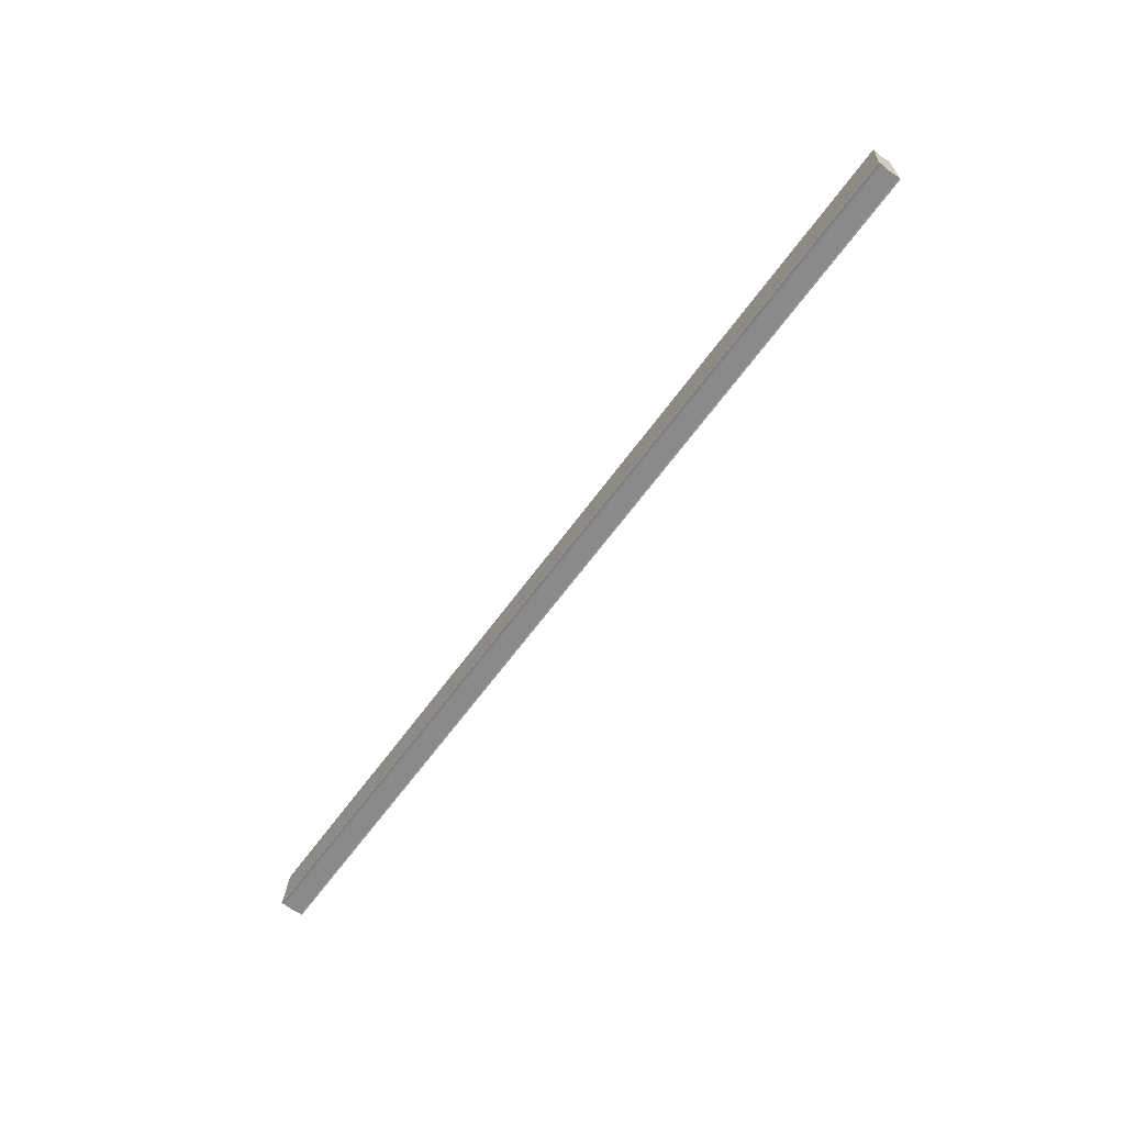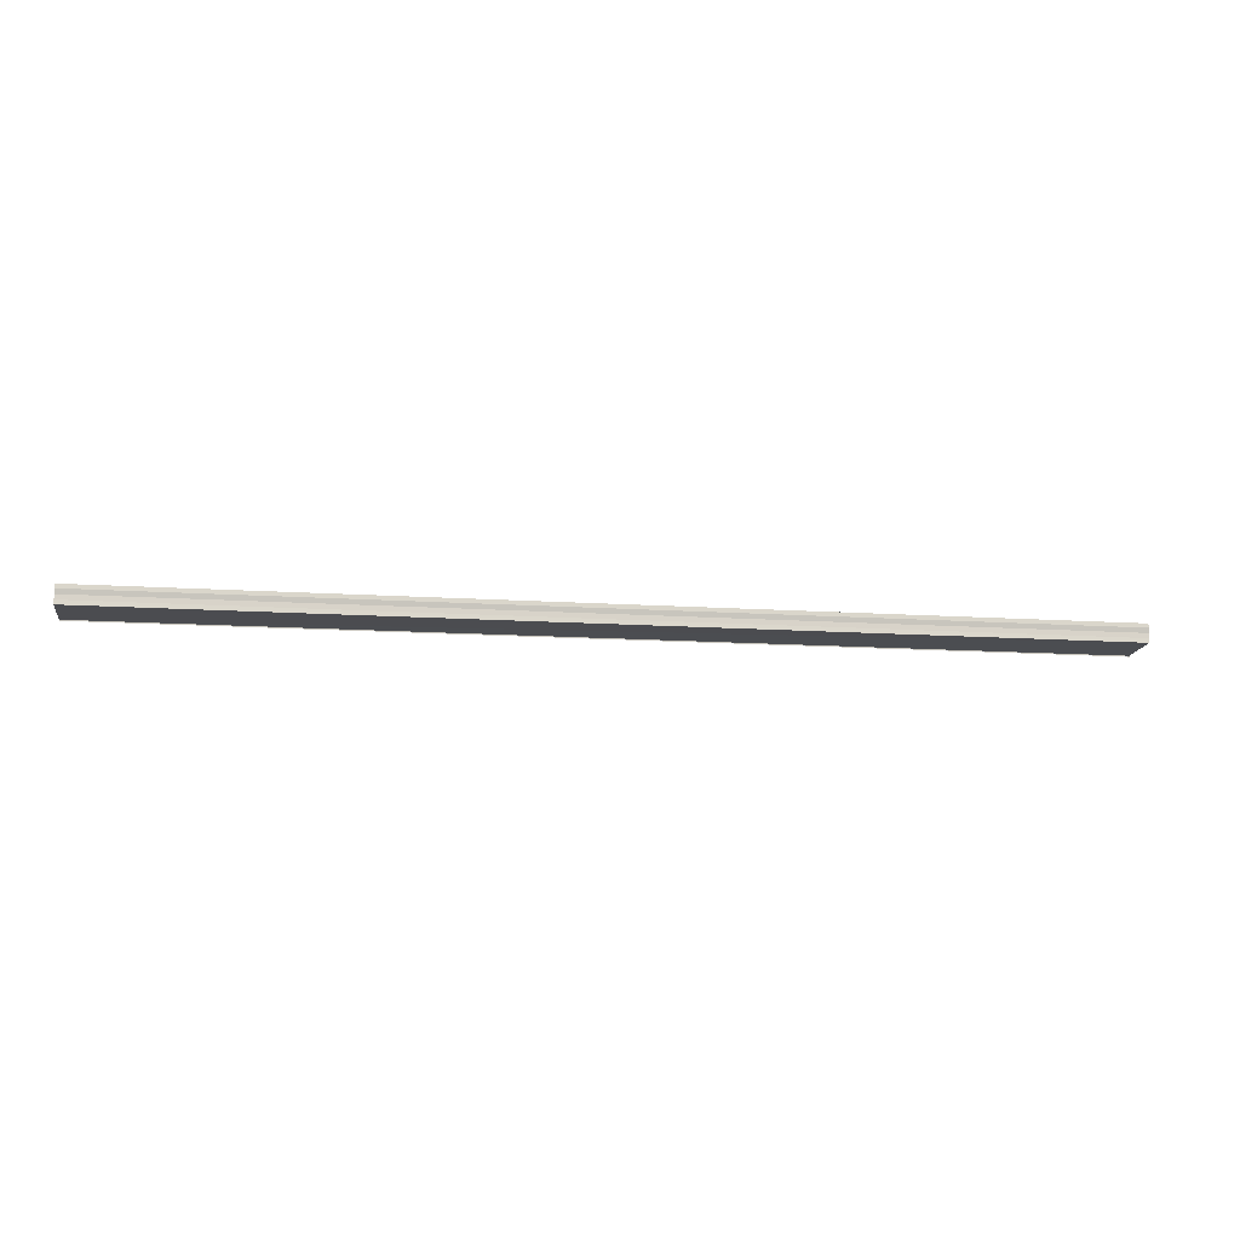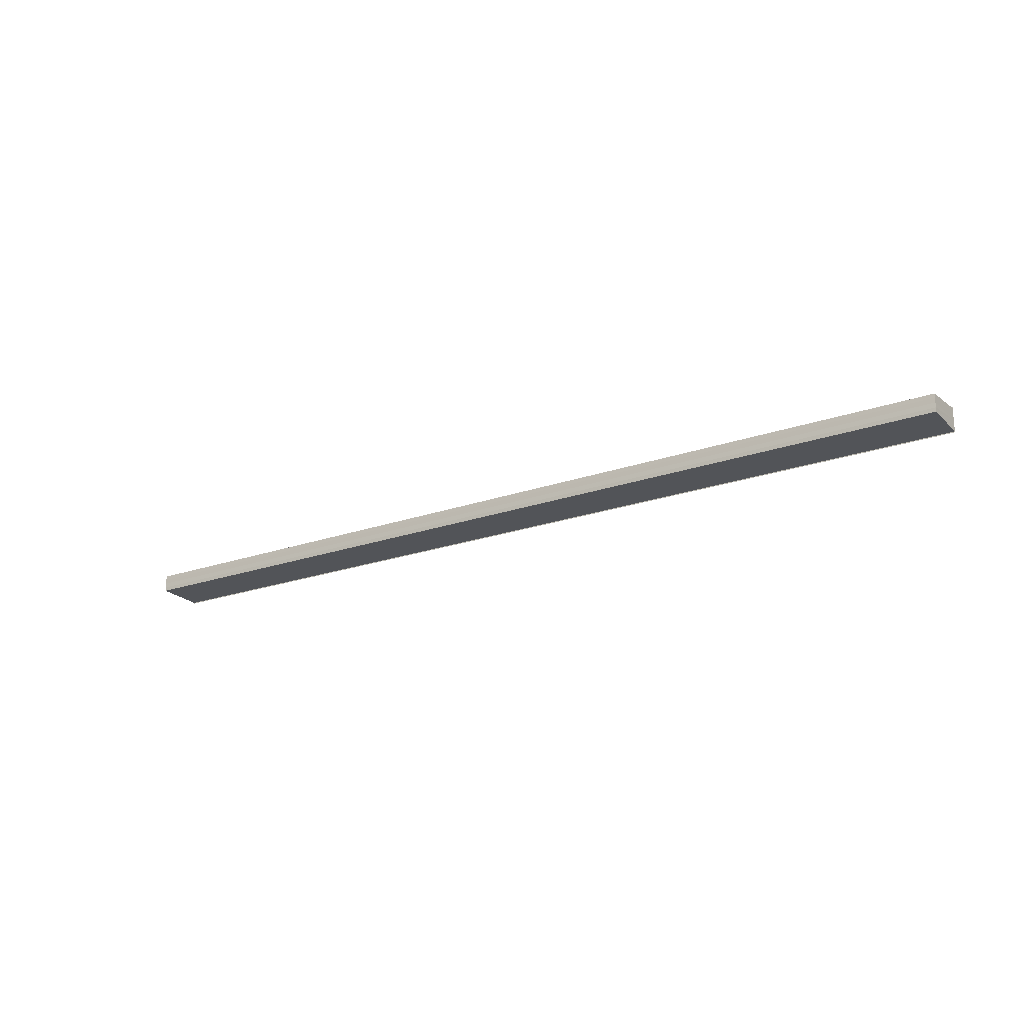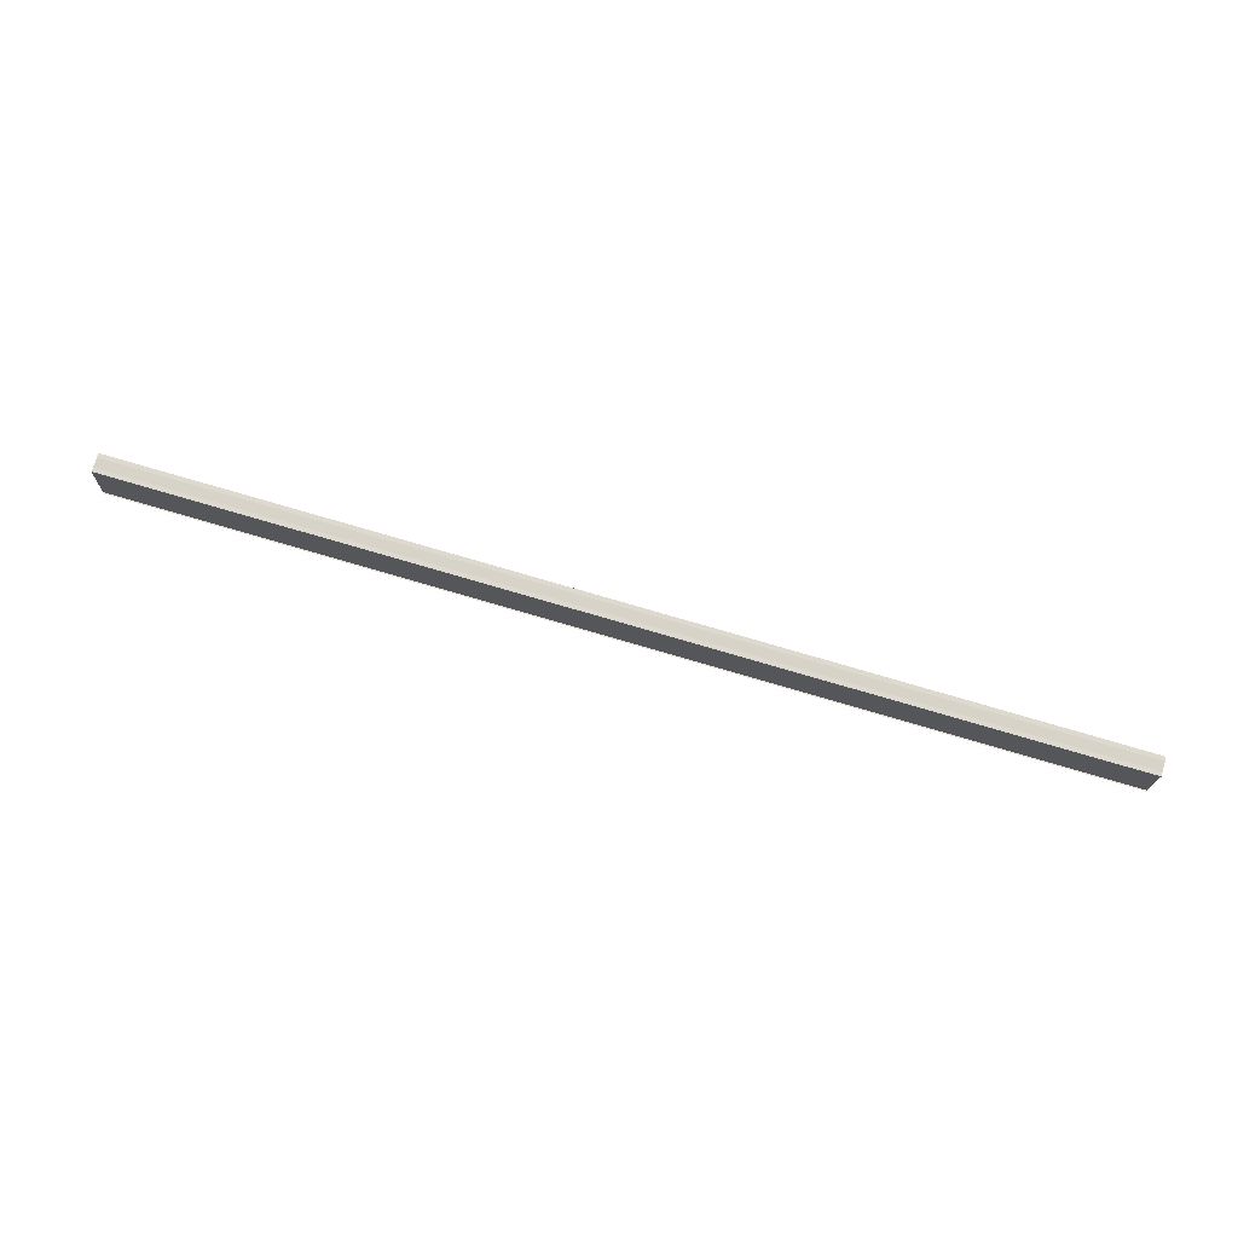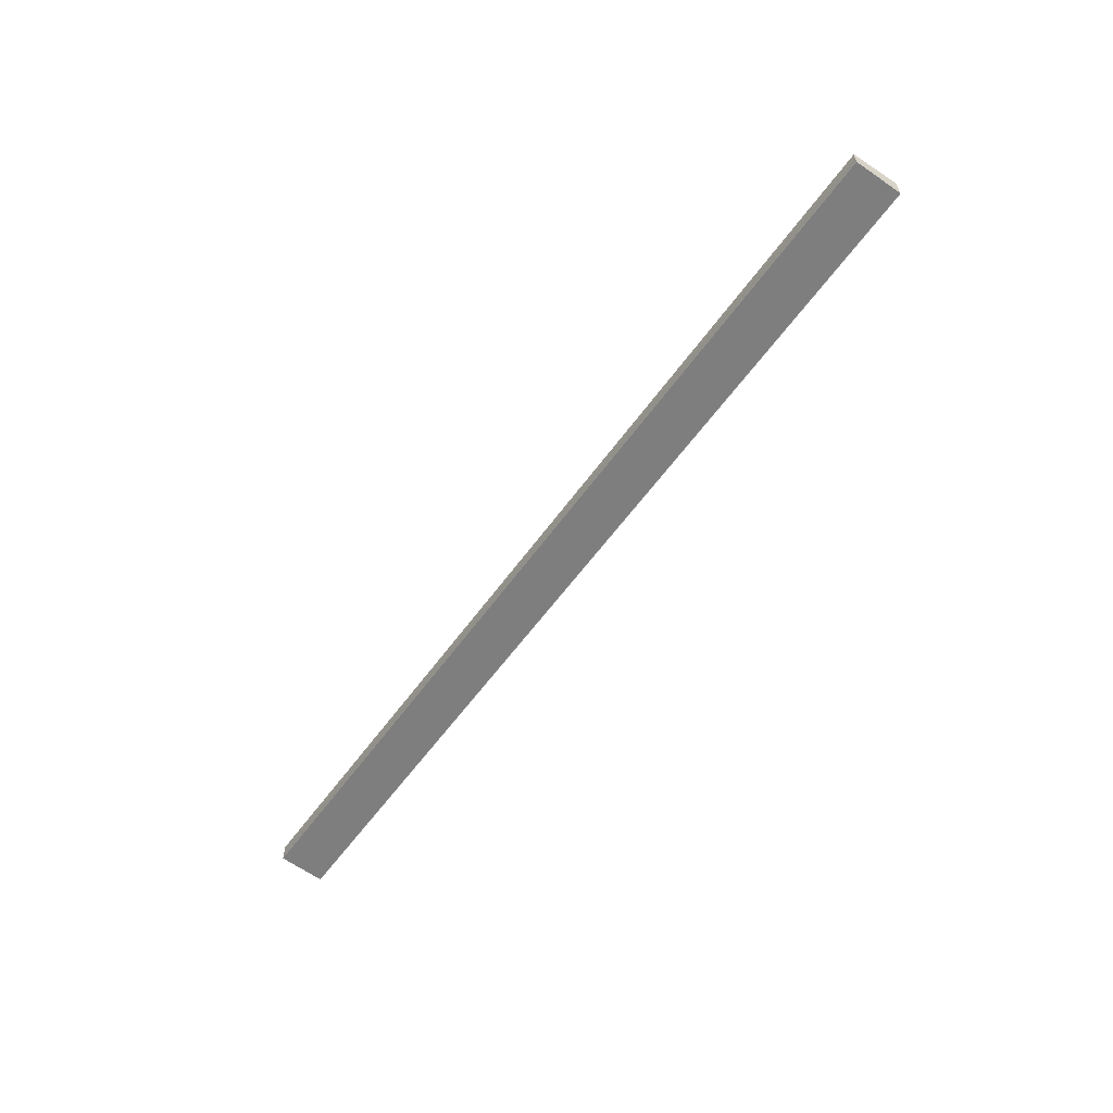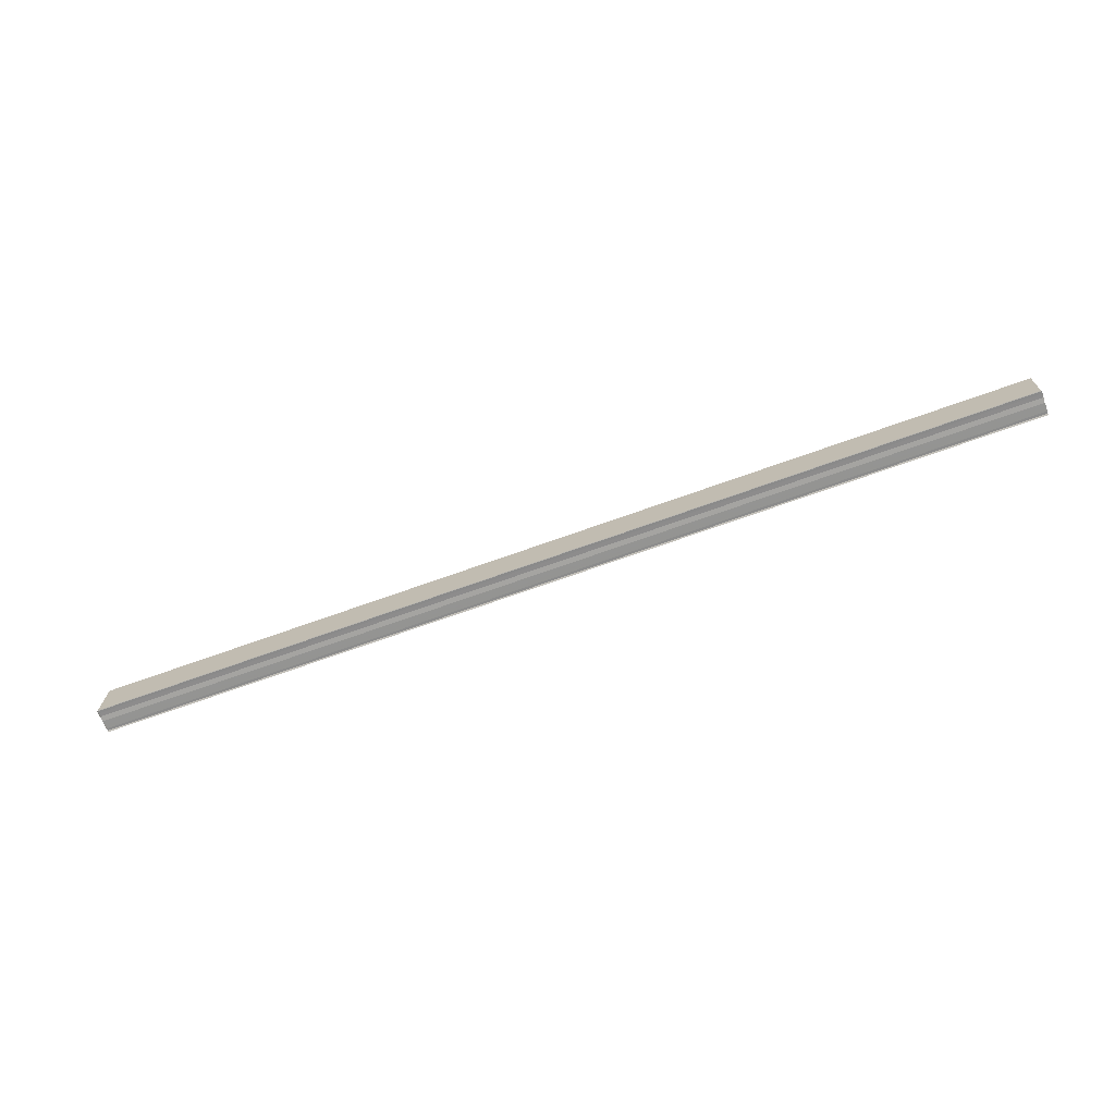
<metadata>
{"format":"obj","ext":"obj","renderer":"f3d","projection":"perspective","resolution":1024,"background":"white","views":[{"elev":-63.6,"azim":54.1,"up":"+Y"},{"elev":-12.2,"azim":170.5,"up":"+Z"},{"elev":-20.2,"azim":-146.1,"up":"+Z"},{"elev":74.2,"azim":-163.5,"up":"+Y"},{"elev":-57.9,"azim":-125.2,"up":"+Z"},{"elev":-67.6,"azim":20.1,"up":"+Y"}]}
</metadata>
<code>
o 3810
v 2244 1879 8.559
v 2244 1879 8.558
v 2244 1879 8.559
v 2244 1879 8.557
v 2244 1879 8.558
v 2244 1879 8.56
v 2244 1879 8.56
v 2244 1879 8.561
v 2244 1879 8.561
v 2244 1879 8.56
v 2244 1879 8.56
v 2244 1879 8.559
v 2244 1879 8.559
v 2244 1879 8.558
v 2244 1879 8.558
v 2244 1879 8.557
v 2244 1879 8.557
v 2244 1879 8.559
v 2244 1879 8.558
v 2244 1879 8.559
v 2244 1879 8.56
v 2244 1879 8.557
v 2244 1879 8.561
v 2244 1879 8.561
v 2244 1879 8.562
v 2244 1879 8.561
v 2244 1879 8.562
v 2244 1879 8.561
v 2244 1879 8.561
v 2244 1879 8.561
v 2244 1879 8.562
v 2244 1879 8.562
v 2244 1879 8.561
v 2244 1879 8.562
v 2244 1879 8.561
v 2244 1879 8.561
v 2244 1879 8.561
v 2244 1879 8.561
v 2244 1879 8.561
v 2244 1879 8.56
v 2244 1879 8.56
v 2244 1879 8.559
v 2244 1879 8.561
v 2244 1879 8.56
v 2244 1879 8.559
v 2244 1879 8.558
v 2244 1879 8.557
v 2244 1879 8.557
v 2244 1879 8.558
v 2244 1879 8.558
v 2244 1879 8.557
v 2244 1879 8.557
v 2244 1879 8.557
v 2244 1879 8.557
v 2244 1879 8.557
v 2244 1879 8.557
v 2244 1879 8.556
v 2244 1879 8.556
v 2244 1879 8.556
v 2244 1879 8.557
v 2244 1879 8.557
v 2244 1879 8.557
v 2244 1879 8.556
v 2244 1879 8.556
v 2244 1879 8.557
f 1 2 3
f 2 4 5
f 6 1 7
f 8 6 9
f 9 10 11
f 11 12 13
f 13 14 15
f 15 16 17
f 18 16 19
f 18 19 20
f 18 20 21
f 18 22 16
f 18 21 23
f 18 23 24
f 25 24 26
f 27 28 25
f 29 23 30
f 29 31 32
f 33 34 29
f 33 35 29
f 36 24 37
f 38 39 36
f 40 38 36
f 41 38 40
f 42 41 40
f 42 37 43
f 42 43 44
f 42 44 45
f 42 45 46
f 42 46 47
f 42 47 48
f 18 41 42
f 49 18 42
f 50 18 49
f 51 50 49
f 52 50 51
f 53 52 51
f 54 52 55
f 56 57 55
f 55 58 59
f 60 61 62
f 63 61 64
f 62 22 65
f 64 22 65

</code>
